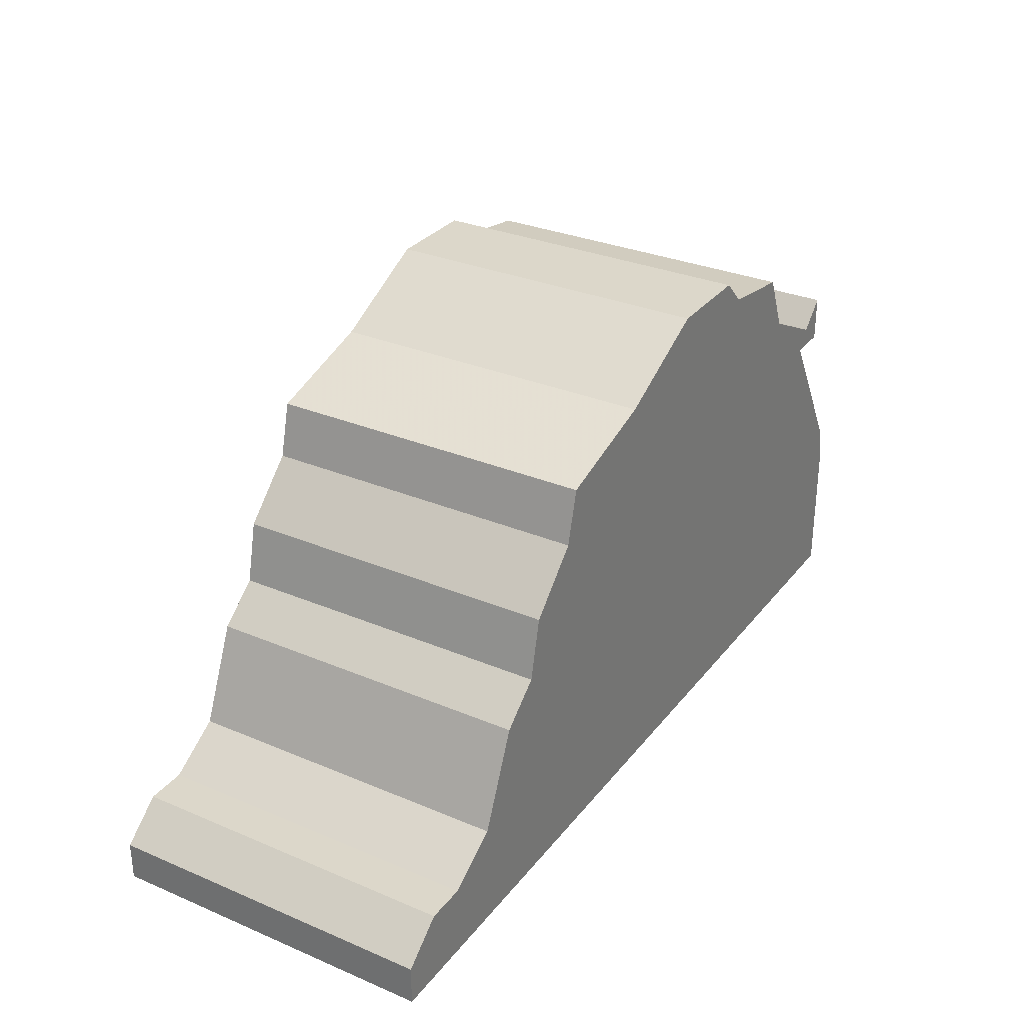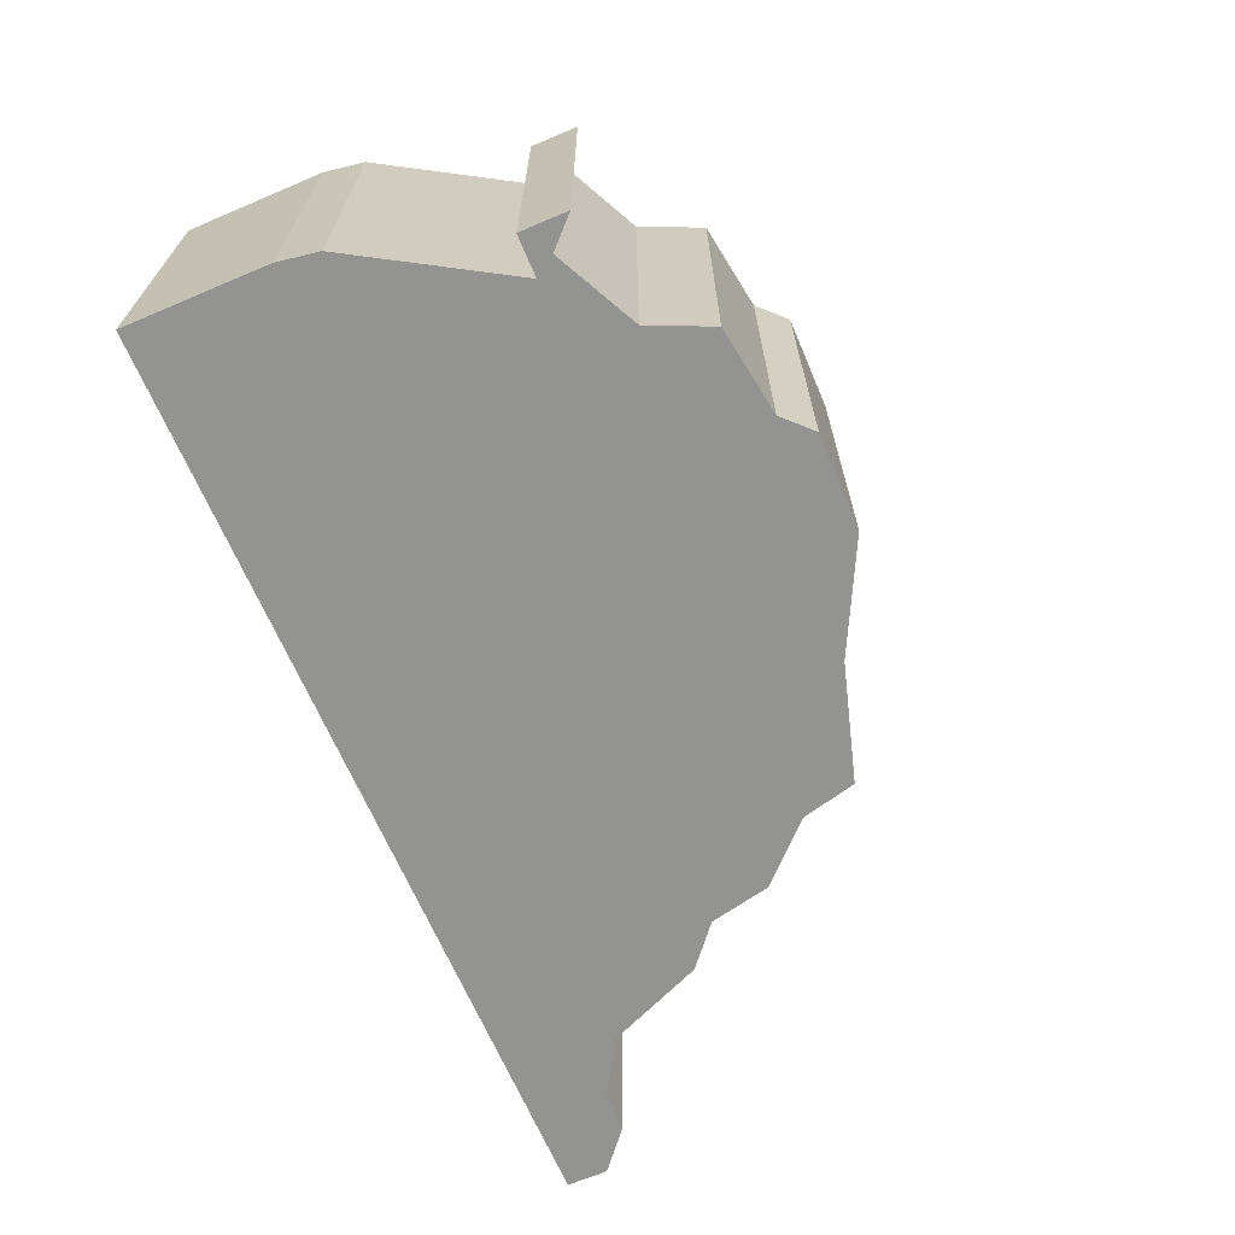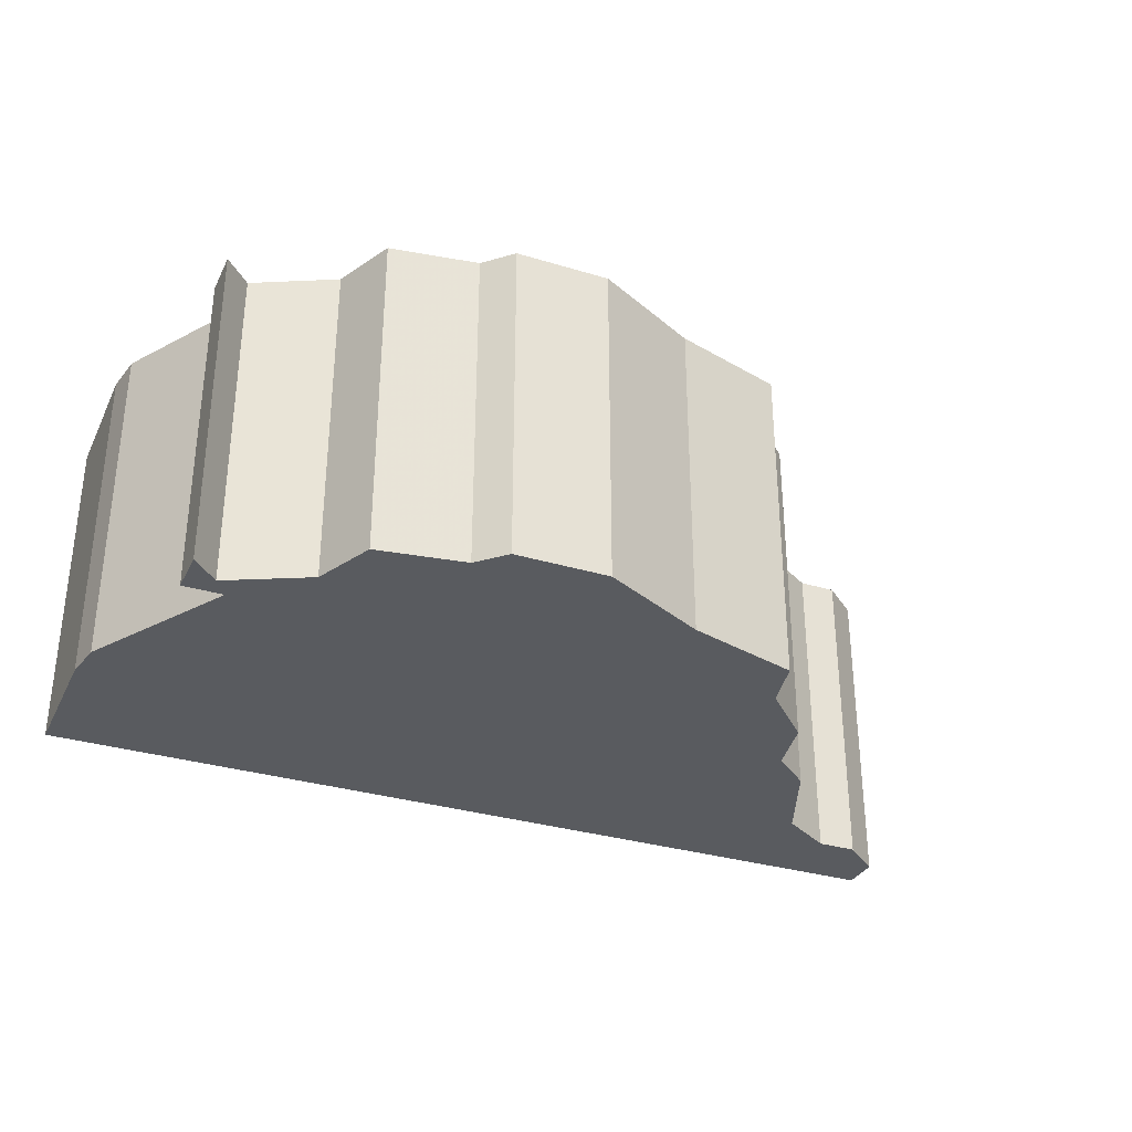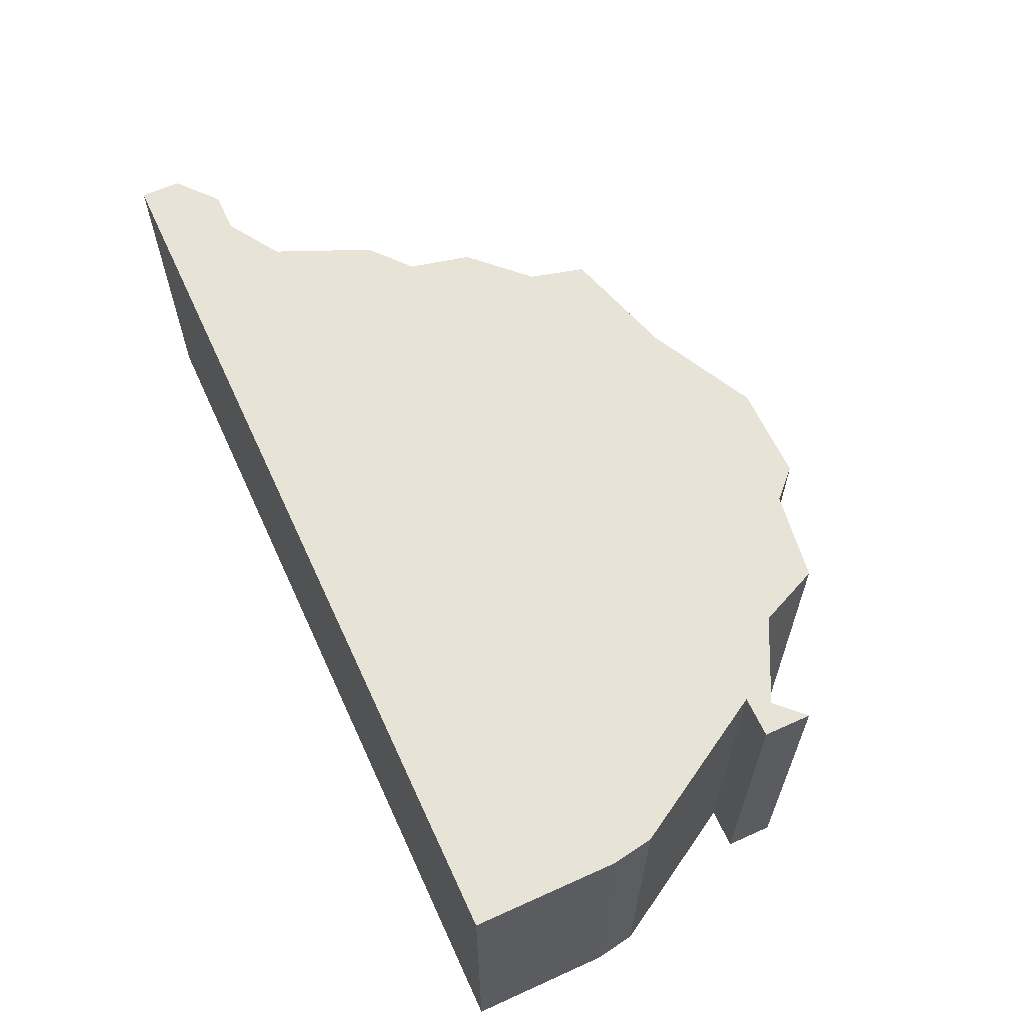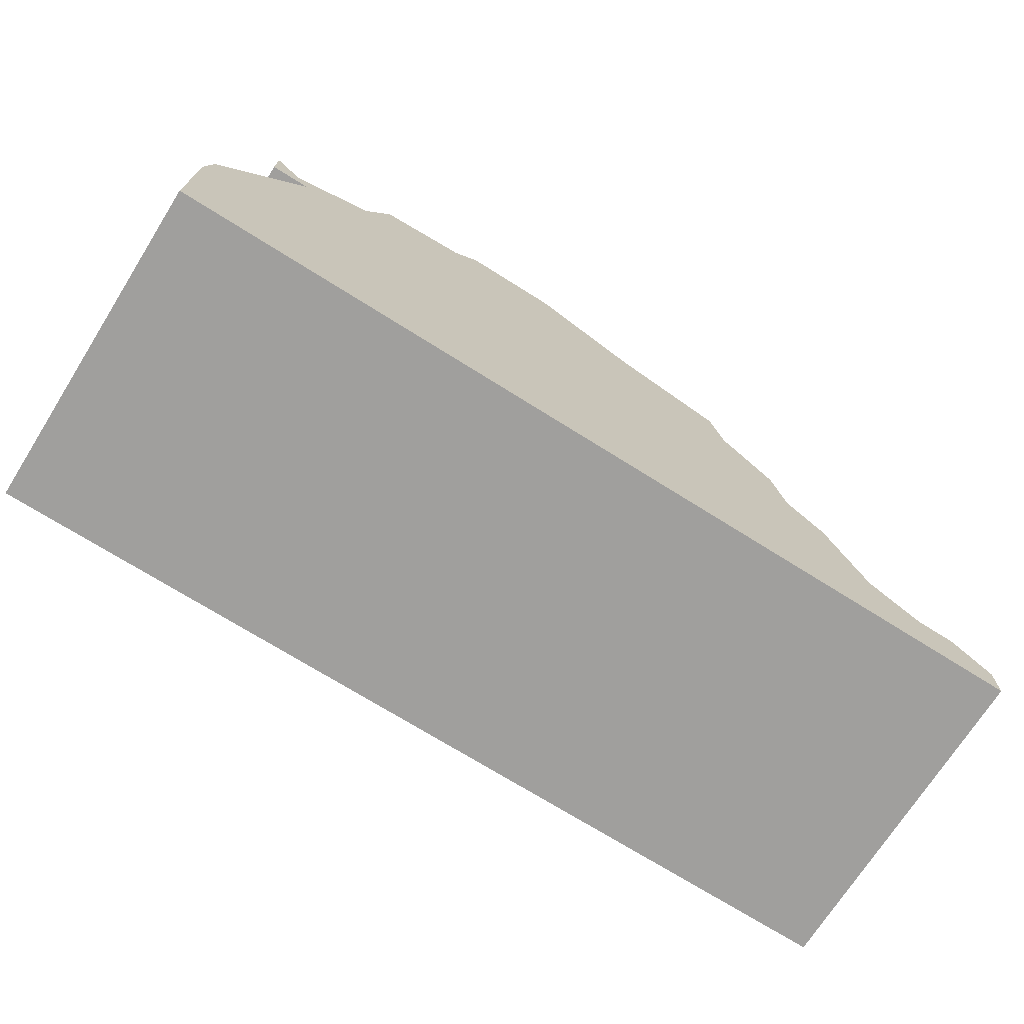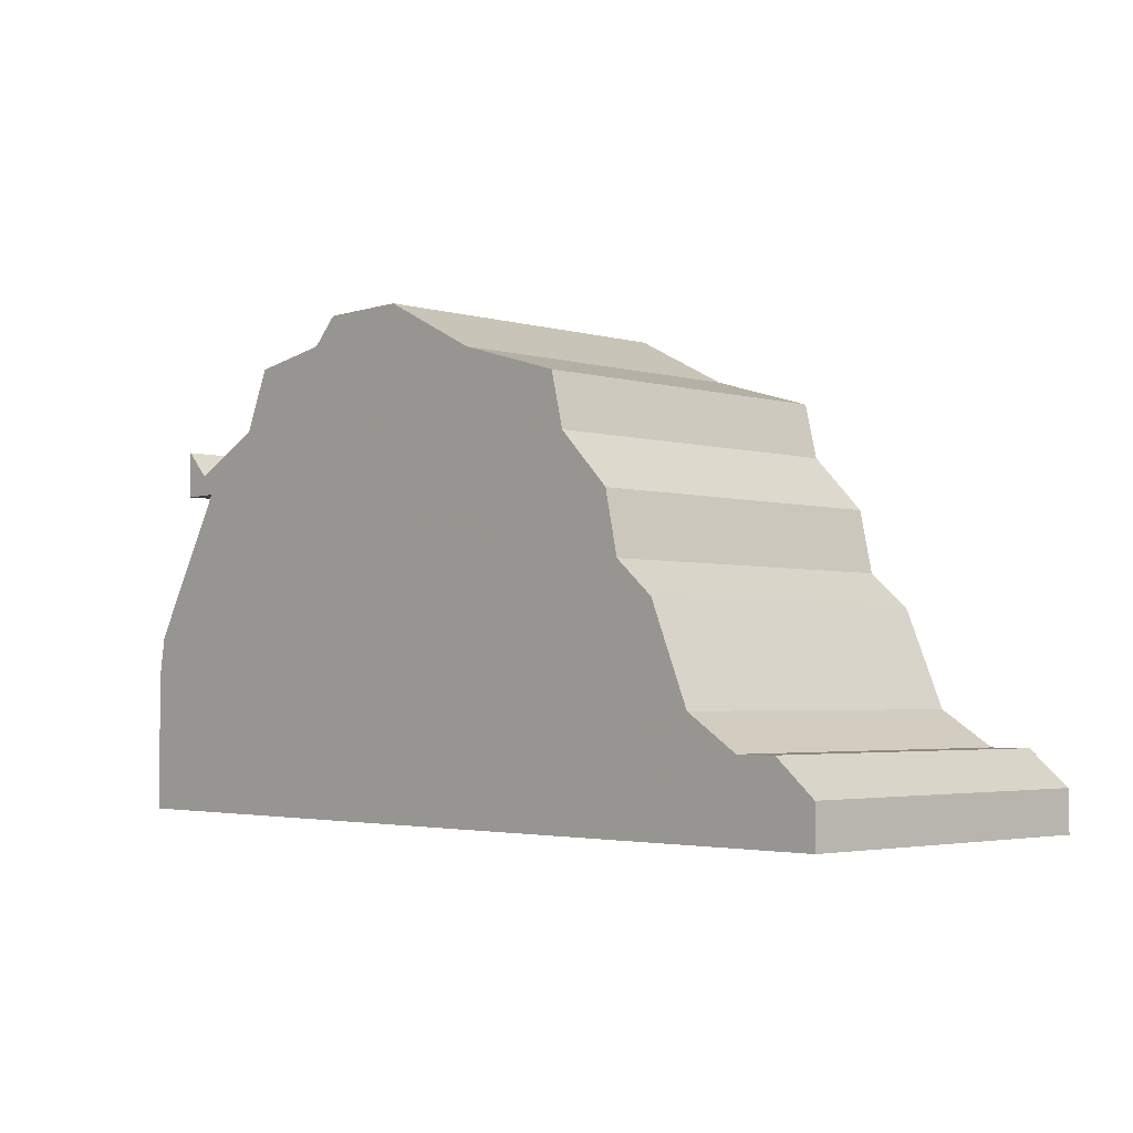
<metadata>
{"format":"obj","ext":"obj","renderer":"f3d","projection":"perspective","resolution":1024,"background":"white","views":[{"elev":30.8,"azim":-58.8,"up":"+Y"},{"elev":-66.7,"azim":113.0,"up":"+Z"},{"elev":-32.2,"azim":157.0,"up":"+Z"},{"elev":62.0,"azim":65.4,"up":"+Z"},{"elev":-71.4,"azim":147.8,"up":"+Y"},{"elev":-3.4,"azim":-133.0,"up":"+Y"}]}
</metadata>
<code>
g sbg_iceland_dm_rock02_m
v -0.07 0.65 0
v -0.24 0.6 0
v -0.26 0.52 0
v -0.34 0.44 0
v -0.36 0.35 0
v -0.42 0.3 0
v -0.48 0.16 0
v -0.56 0.11 0
v -0.62 0.11 0
v -0.68 0.06 0
v -0.68 0 0
v 0.68 0 0
v 0.68 0.21 0
v 0.67 0.27 0
v 0.54 0.49 0
v 0.6 0.49 0
v 0.6 0.56 0
v 0.56 0.52 0
v 0.44 0.58 0
v 0.4 0.67 0
v 0.27 0.69 0
v 0.23 0.73 0
v 0.09 0.73 0
v -0.07 0.65 0.5
v -0.24 0.6 0.5
v -0.26 0.52 0.5
v -0.34 0.44 0.5
v -0.36 0.35 0.5
v -0.42 0.3 0.5
v -0.48 0.16 0.5
v -0.56 0.11 0.5
v -0.62 0.11 0.5
v -0.68 0.06 0.5
v -0.68 0 0.5
v 0.68 0 0.5
v 0.68 0.21 0.5
v 0.67 0.27 0.5
v 0.54 0.49 0.5
v 0.6 0.49 0.5
v 0.6 0.56 0.5
v 0.56 0.52 0.5
v 0.44 0.58 0.5
v 0.4 0.67 0.5
v 0.27 0.69 0.5
v 0.23 0.73 0.5
v 0.09 0.73 0.5
g sbg_iceland_dm_rock02_m_0
f 23 22 21
f 21 20 19
f 23 21 1
f 19 5 1
f 18 17 16
f 19 18 15
f 18 16 15
f 13 5 15
f 15 14 13
f 7 5 12
f 9 8 11
f 10 9 11
f 11 8 7
f 12 11 7
f 5 13 12
f 7 6 5
f 5 19 15
f 3 1 5
f 4 3 5
f 3 2 1
f 21 19 1
f 22 44 21
f 44 22 45
f 23 45 22
f 45 23 46
f 20 42 19
f 42 20 43
f 21 43 20
f 43 21 44
f 1 46 23
f 46 1 24
f 17 39 16
f 39 17 40
f 18 40 17
f 40 18 41
f 19 41 18
f 41 19 42
f 16 38 15
f 38 16 39
f 14 36 13
f 36 14 37
f 15 37 14
f 37 15 38
f 9 31 8
f 31 9 32
f 10 32 9
f 32 10 33
f 11 33 10
f 33 11 34
f 8 30 7
f 30 8 31
f 12 34 11
f 34 12 35
f 13 35 12
f 35 13 36
f 6 28 5
f 28 6 29
f 7 29 6
f 29 7 30
f 4 26 3
f 26 4 27
f 5 27 4
f 27 5 28
f 2 24 1
f 24 2 25
f 3 25 2
f 25 3 26
f 44 45 46
f 42 43 44
f 24 44 46
f 24 28 42
f 39 40 41
f 38 41 42
f 38 39 41
f 38 28 36
f 36 37 38
f 35 28 30
f 34 31 32
f 34 32 33
f 30 31 34
f 30 34 35
f 35 36 28
f 28 29 30
f 38 42 28
f 28 24 26
f 28 26 27
f 24 25 26
f 24 42 44

</code>
